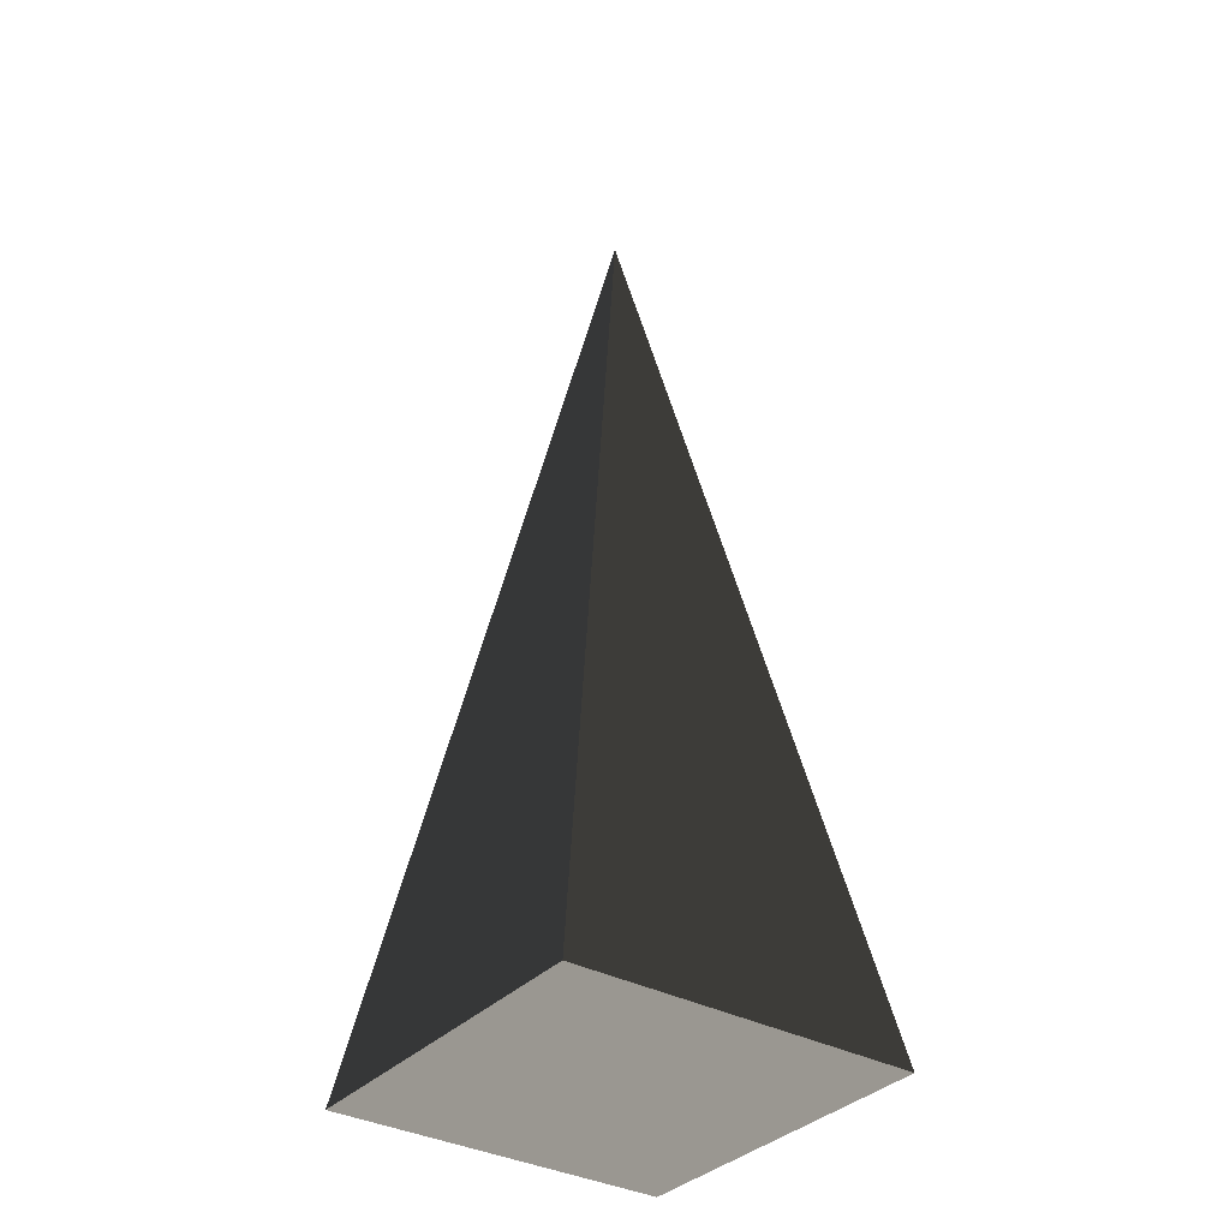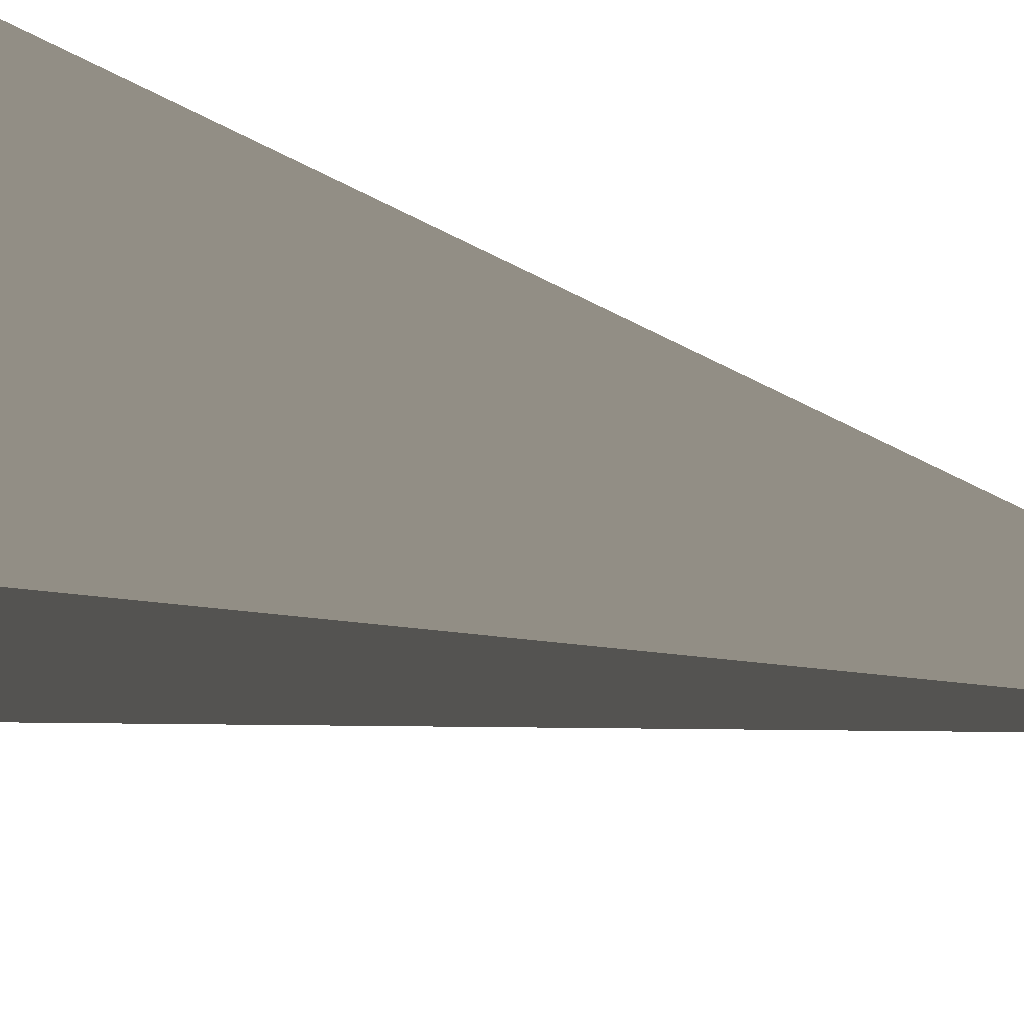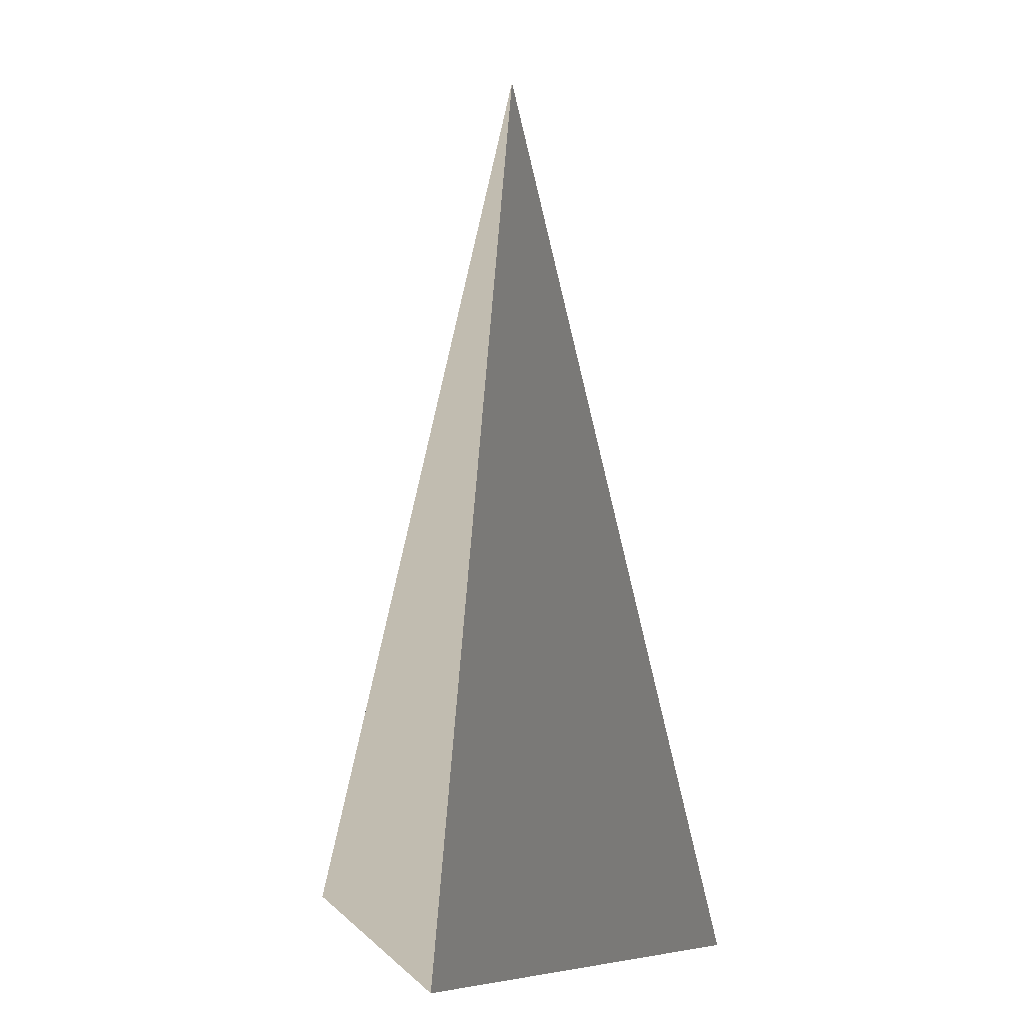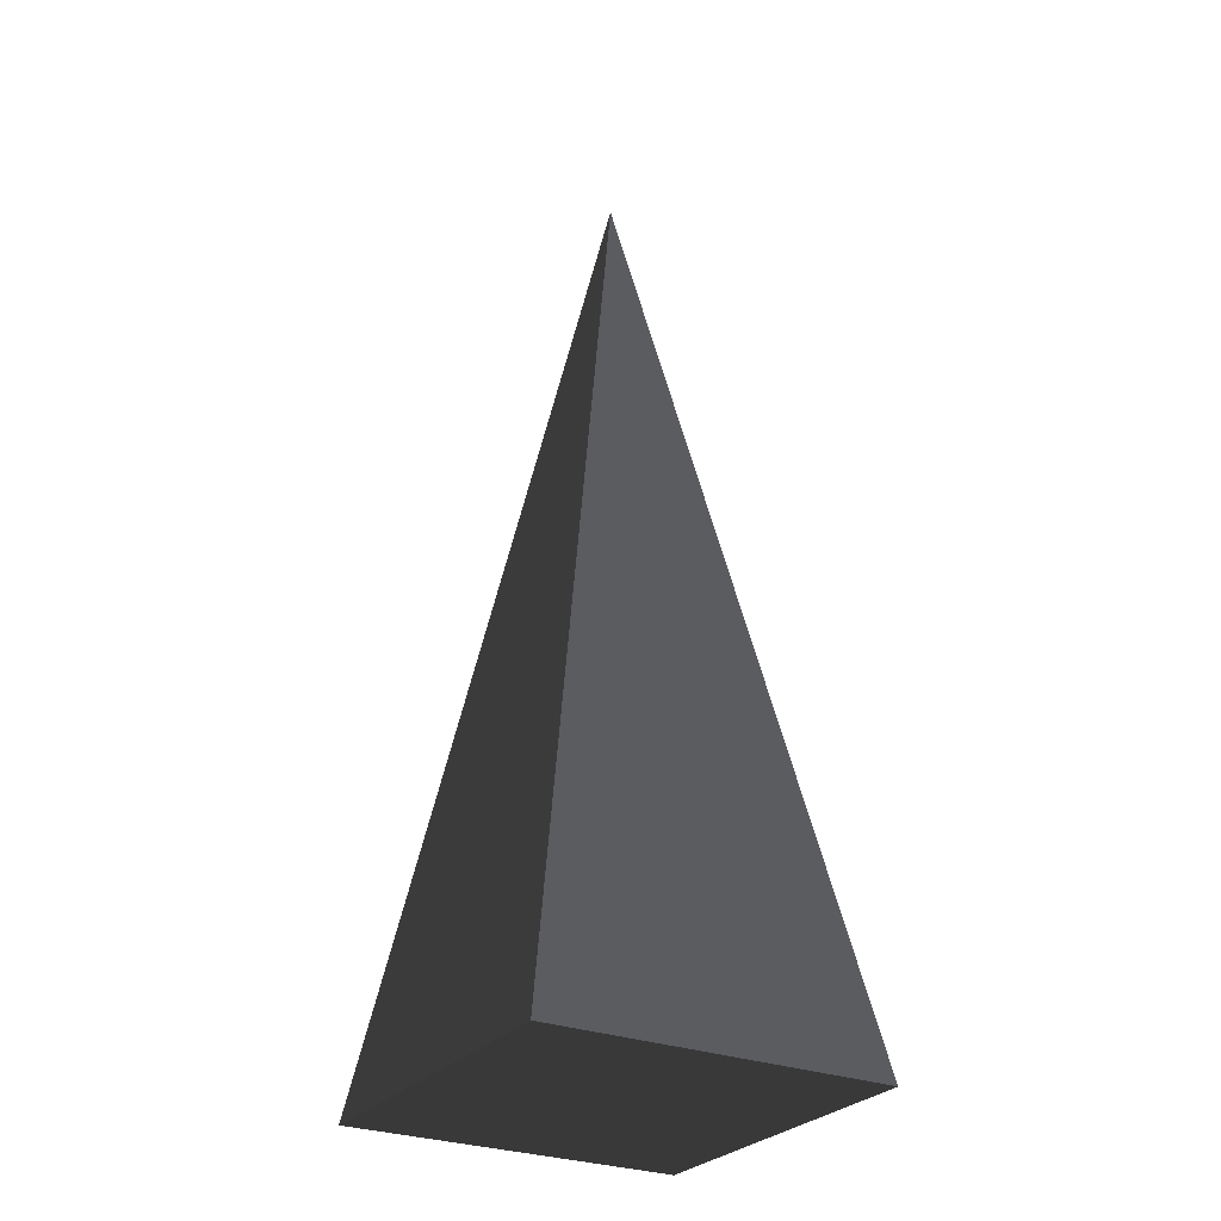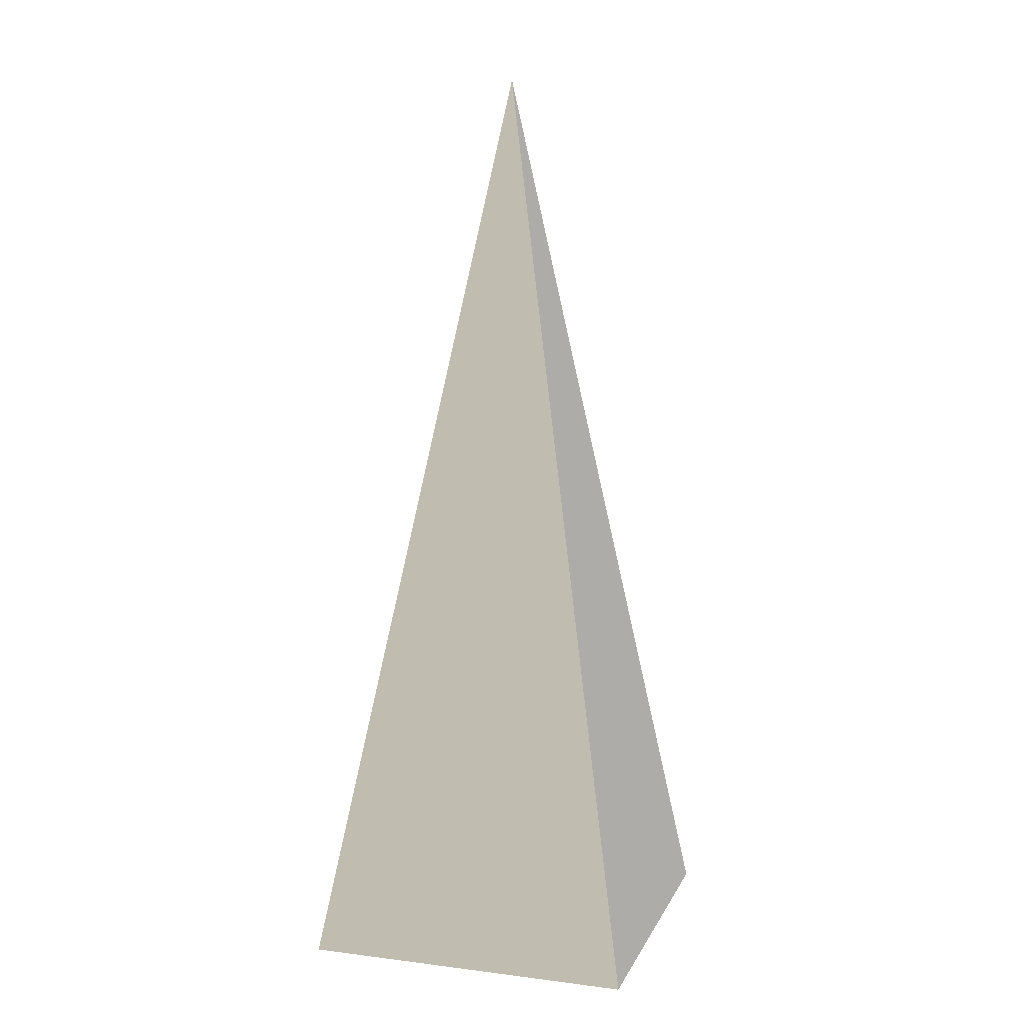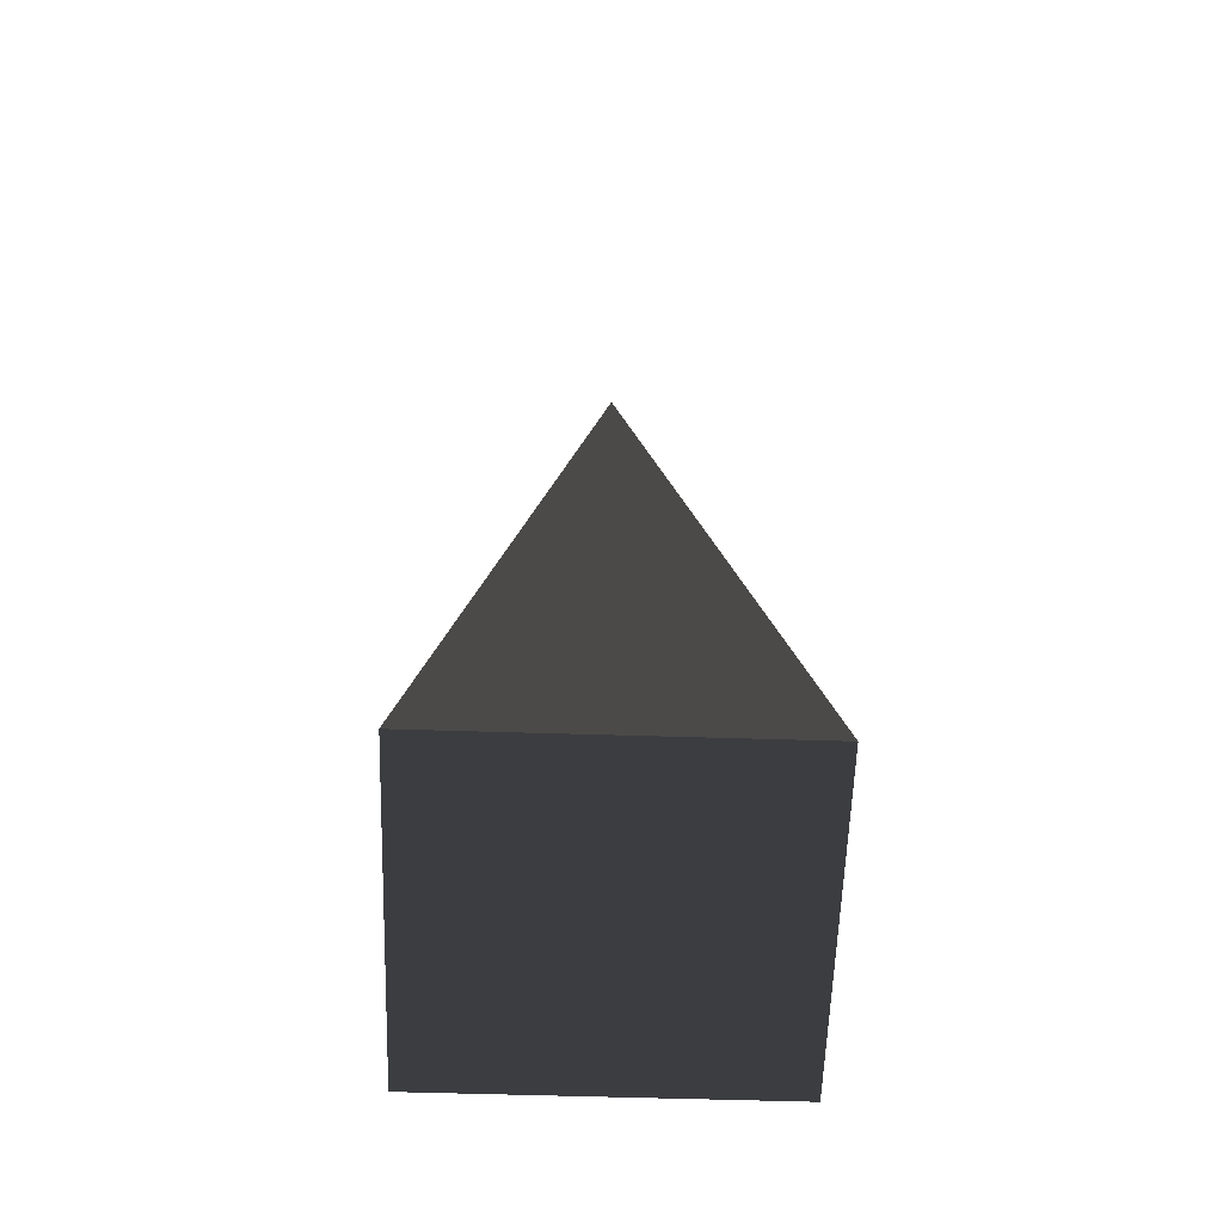
<metadata>
{"format":"obj","ext":"obj","renderer":"f3d","projection":"perspective","resolution":1024,"background":"white","views":[{"elev":-35.1,"azim":54.0,"up":"+Z"},{"elev":73.0,"azim":-76.6,"up":"+Y"},{"elev":6.4,"azim":155.2,"up":"+Z"},{"elev":-28.3,"azim":-120.8,"up":"+Z"},{"elev":10.3,"azim":107.4,"up":"+Z"},{"elev":-60.0,"azim":178.2,"up":"+Z"}]}
</metadata>
<code>
v -5.965 -5.965 -11.43
v -5.965 5.965 -11.43
v -1.1e-05 -8.626e-06 21.53
v -5.965 5.965 -11.43
v 5.965 5.965 -11.43
v -1.1e-05 -8.626e-06 21.53
v 5.965 5.965 -11.43
v 5.965 -5.965 -11.43
v -1.1e-05 -8.626e-06 21.53
v 5.965 -5.965 -11.43
v -5.965 -5.965 -11.43
v -1.1e-05 -8.626e-06 21.53
v -5.965 5.965 -11.43
v -5.965 -5.965 -11.43
v 5.965 -5.965 -11.43
v 5.965 5.965 -11.43
g Cube_089_2096_423
f 1 3 2
f 4 6 5
f 7 9 8
f 10 12 11
f 13 15 14
f 13 16 15

</code>
